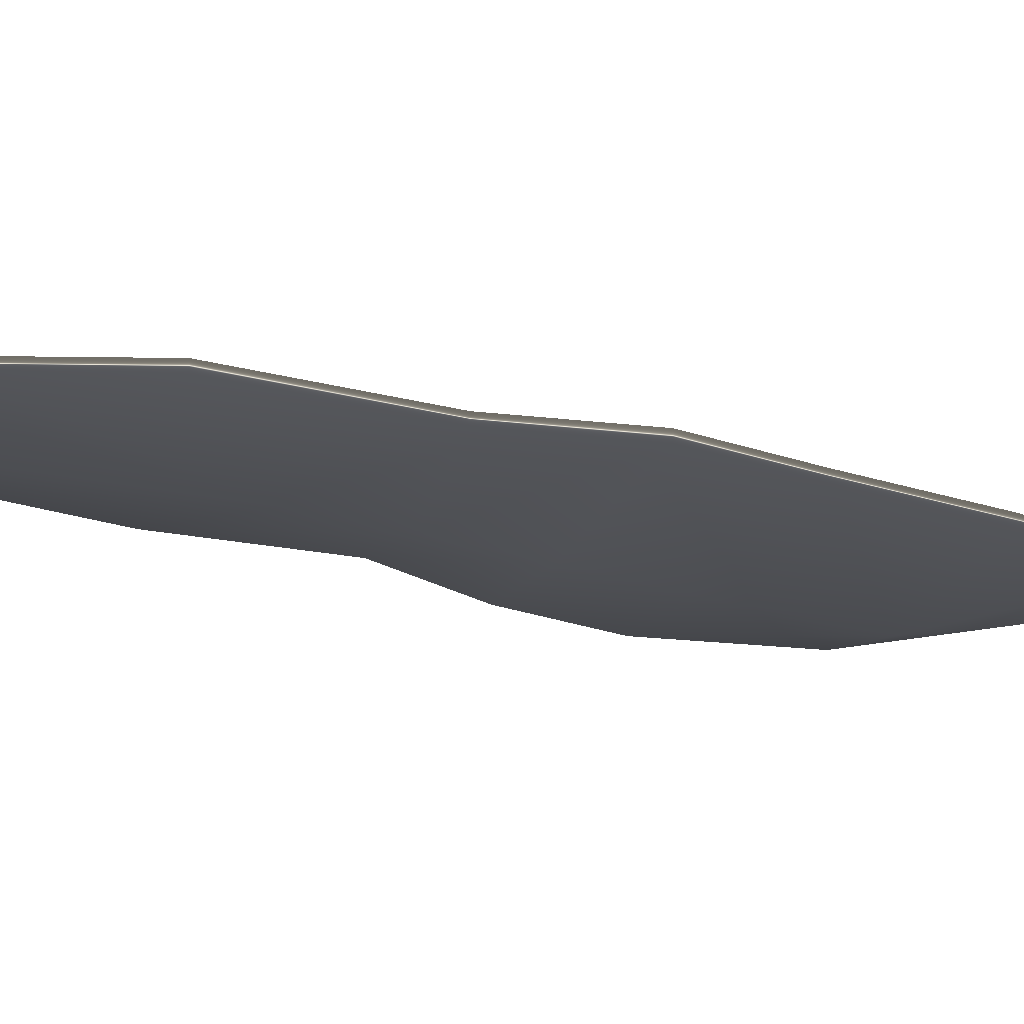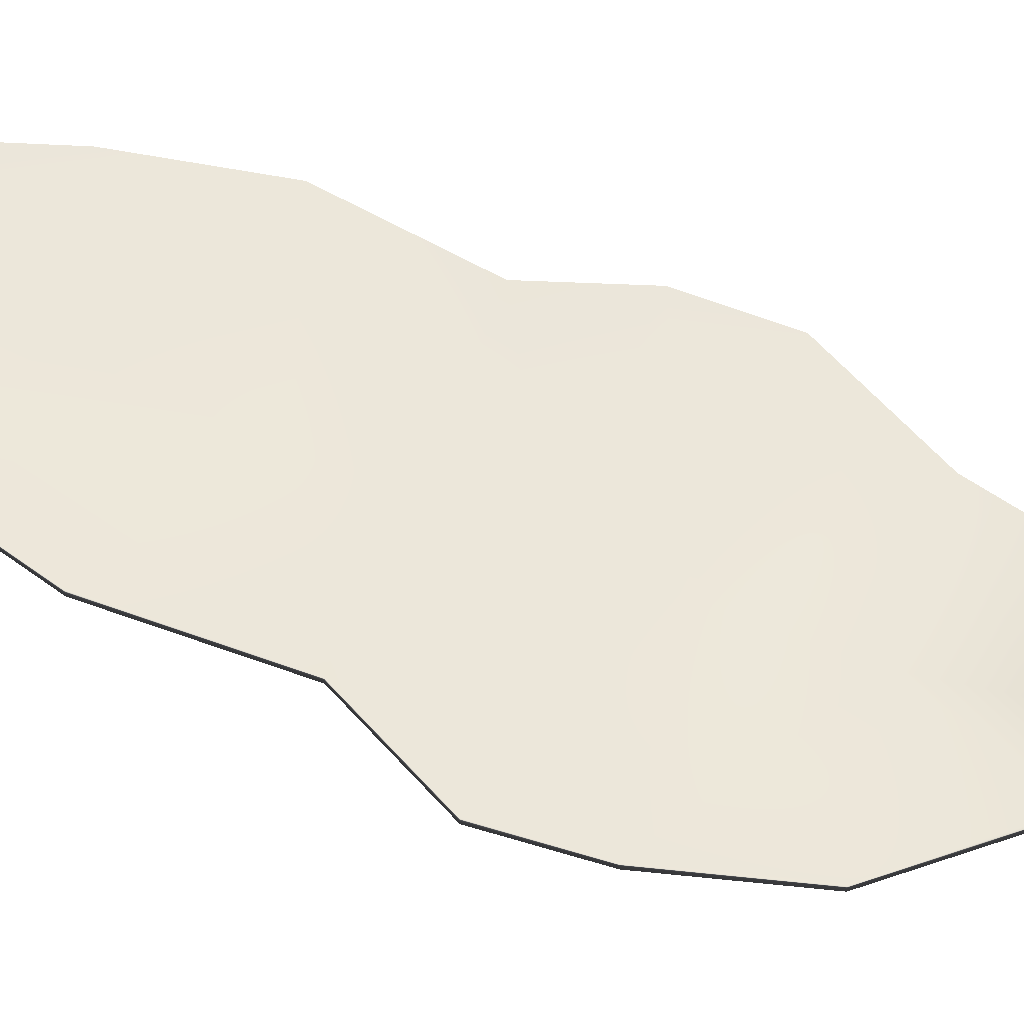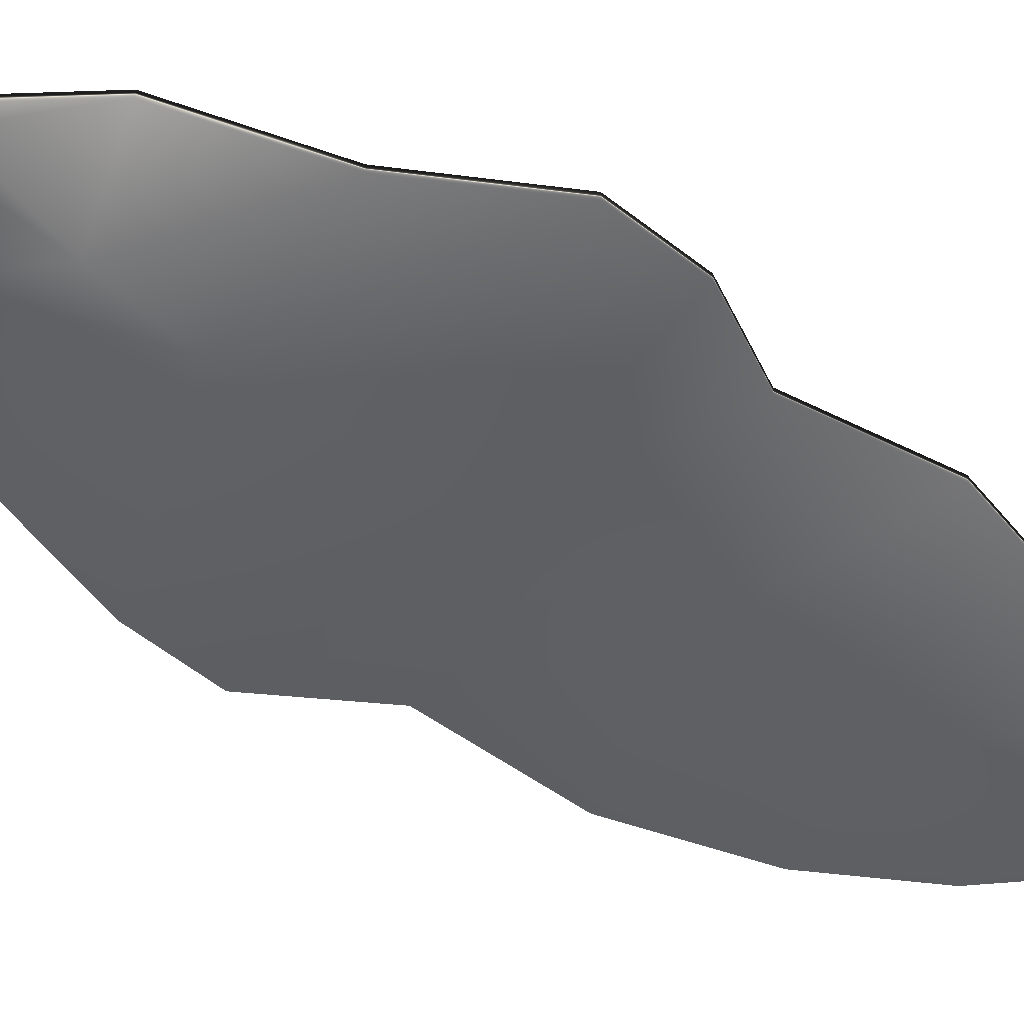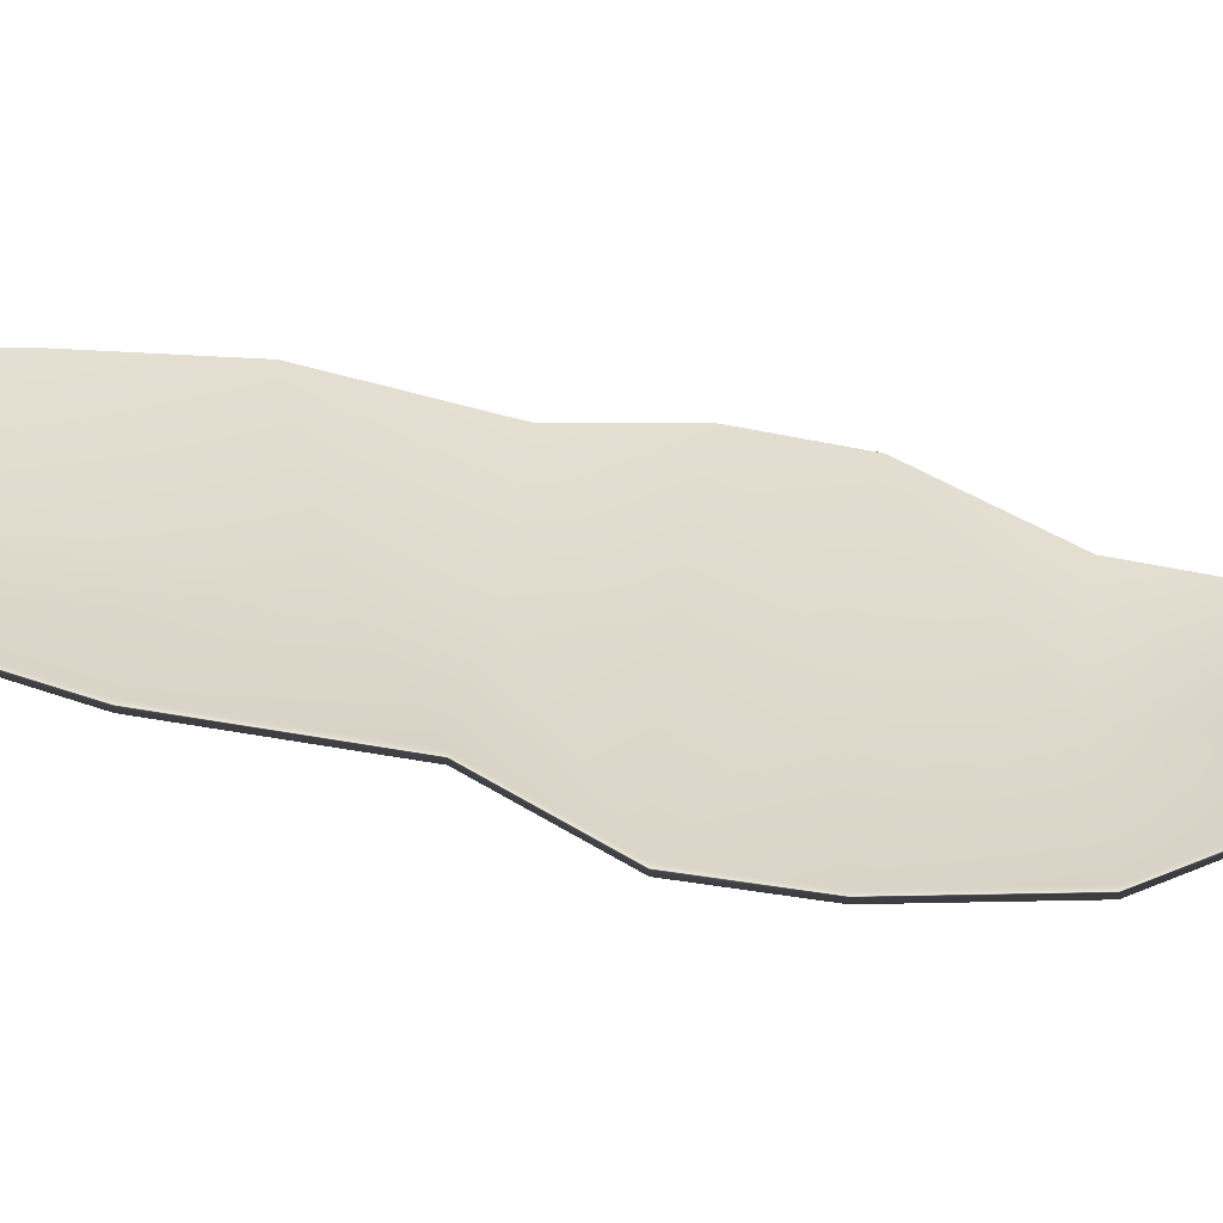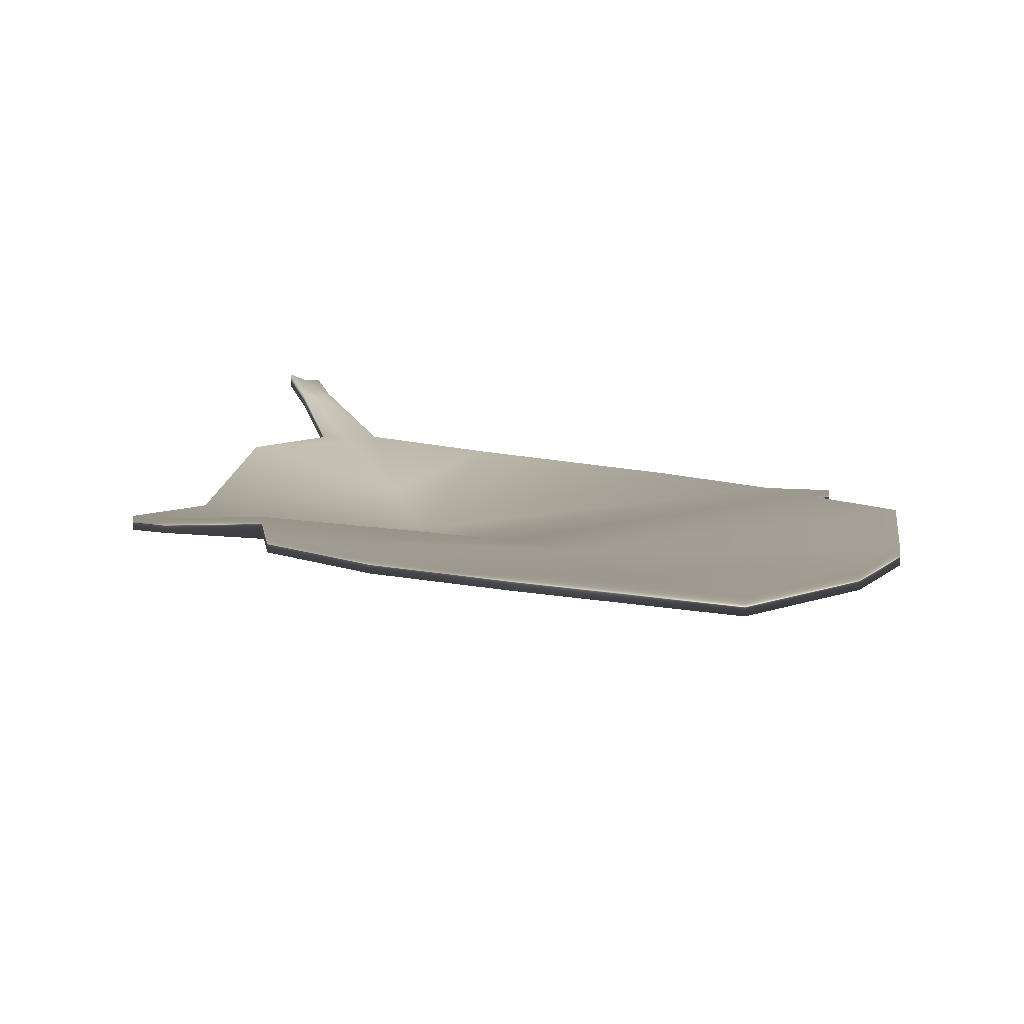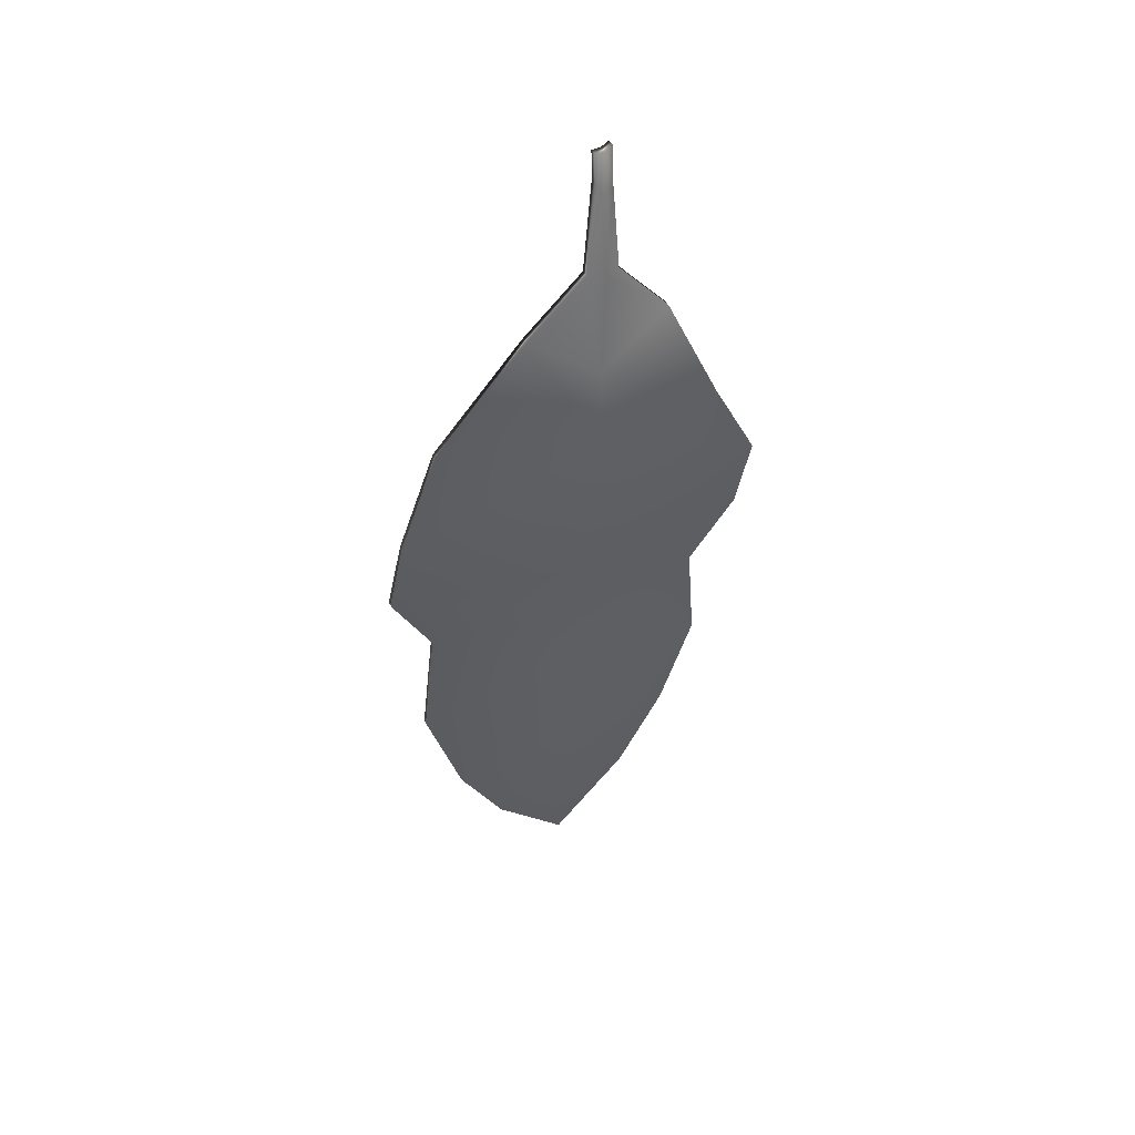
<metadata>
{"format":"obj","ext":"obj","renderer":"f3d","projection":"perspective","resolution":1024,"background":"white","views":[{"elev":-14.5,"azim":-100.7,"up":"+Y"},{"elev":50.8,"azim":-69.2,"up":"+Y"},{"elev":-52.0,"azim":49.5,"up":"+Y"},{"elev":30.6,"azim":-81.5,"up":"+Y"},{"elev":10.9,"azim":167.4,"up":"+Y"},{"elev":46.3,"azim":-26.2,"up":"+Z"}]}
</metadata>
<code>
g default
v 6.212 1.002 2.97
v 6.524 0.9587 3.065
v 6.542 1.057 2.494
v 6.341 1.029 2.725
v 6.855 1.018 2.986
v 6.744 1.047 2.722
v 6.115 0.987 3.28
v 6.496 0.9166 3.447
v 6.512 0.8922 3.635
v 6.135 0.9416 3.647
v 6.499 0.8565 3.833
v 6.015 0.8983 3.887
v 6.044 0.8641 4.1
v 6.519 0.8224 4.035
v 6.132 0.8396 4.386
v 6.531 0.7799 4.325
v 6.929 0.9859 3.29
v 6.884 0.9461 3.622
v 6.987 0.9084 3.831
v 7.005 0.8725 4.045
v 6.862 0.8311 4.318
v 6.533 0.8059 4.518
v 6.362 0.8384 4.643
v 6.741 0.8681 4.596
v 6.565 0.8431 4.759
v 6.517 0.8462 4.775
v 6.599 0.8511 4.765
v 6.557 0.8867 4.981
v 6.573 0.8812 4.953
v 6.602 0.8908 4.962
v 6.562 0.8998 5.047
v 6.586 0.9016 5.046
v 6.61 0.9111 5.051
v 6.212 1.022 2.97
v 6.524 0.9787 3.065
v 6.542 1.077 2.494
v 6.341 1.049 2.725
v 6.744 1.067 2.722
v 6.855 1.038 2.986
v 6.496 0.9366 3.447
v 6.115 1.007 3.28
v 6.135 0.9616 3.647
v 6.512 0.9122 3.635
v 6.015 0.9183 3.887
v 6.499 0.8765 3.833
v 6.044 0.8841 4.1
v 6.519 0.8424 4.035
v 6.132 0.8596 4.386
v 6.531 0.7999 4.325
v 6.929 1.006 3.29
v 6.884 0.9661 3.622
v 6.987 0.9284 3.831
v 7.005 0.8925 4.045
v 6.862 0.8511 4.318
v 6.362 0.8584 4.643
v 6.533 0.8259 4.518
v 6.741 0.8881 4.596
v 6.517 0.8662 4.775
v 6.565 0.8631 4.759
v 6.599 0.8711 4.765
v 6.573 0.9012 4.953
v 6.557 0.9067 4.981
v 6.602 0.9108 4.962
v 6.586 0.9216 5.046
v 6.562 0.9198 5.047
v 6.61 0.9311 5.051
g feuille_2
f 34 35 36 37
f 38 36 35 39
f 40 35 34 41
f 42 43 40 41
f 44 45 43 42
f 44 46 47 45
f 46 48 49 47
f 40 50 39 35
f 43 51 50 40
f 51 43 45 52
f 47 53 52 45
f 49 54 53 47
f 55 56 49 48
f 56 57 54 49
f 58 59 56 55
f 59 60 57 56
f 61 59 58 62
f 59 61 63 60
f 64 61 62 65
f 64 66 63 61
f 1 4 3 2
f 6 5 2 3
f 8 7 1 2
f 10 7 8 9
f 12 10 9 11
f 12 11 14 13
f 13 14 16 15
f 8 2 5 17
f 9 8 17 18
f 18 19 11 9
f 14 11 19 20
f 16 14 20 21
f 23 15 16 22
f 22 16 21 24
f 26 23 22 25
f 25 22 24 27
f 29 28 26 25
f 25 27 30 29
f 32 31 28 29
f 32 29 30 33
f 3 4 37 36
f 4 1 34 37
f 6 3 36 38
f 5 6 38 39
f 1 7 41 34
f 7 10 42 41
f 10 12 44 42
f 12 13 46 44
f 13 15 48 46
f 17 5 39 50
f 18 17 50 51
f 19 18 51 52
f 20 19 52 53
f 21 20 53 54
f 15 23 55 48
f 24 21 54 57
f 23 26 58 55
f 27 24 57 60
f 26 28 62 58
f 30 27 60 63
f 28 31 65 62
f 31 32 64 65
f 32 33 66 64
f 33 30 63 66

</code>
